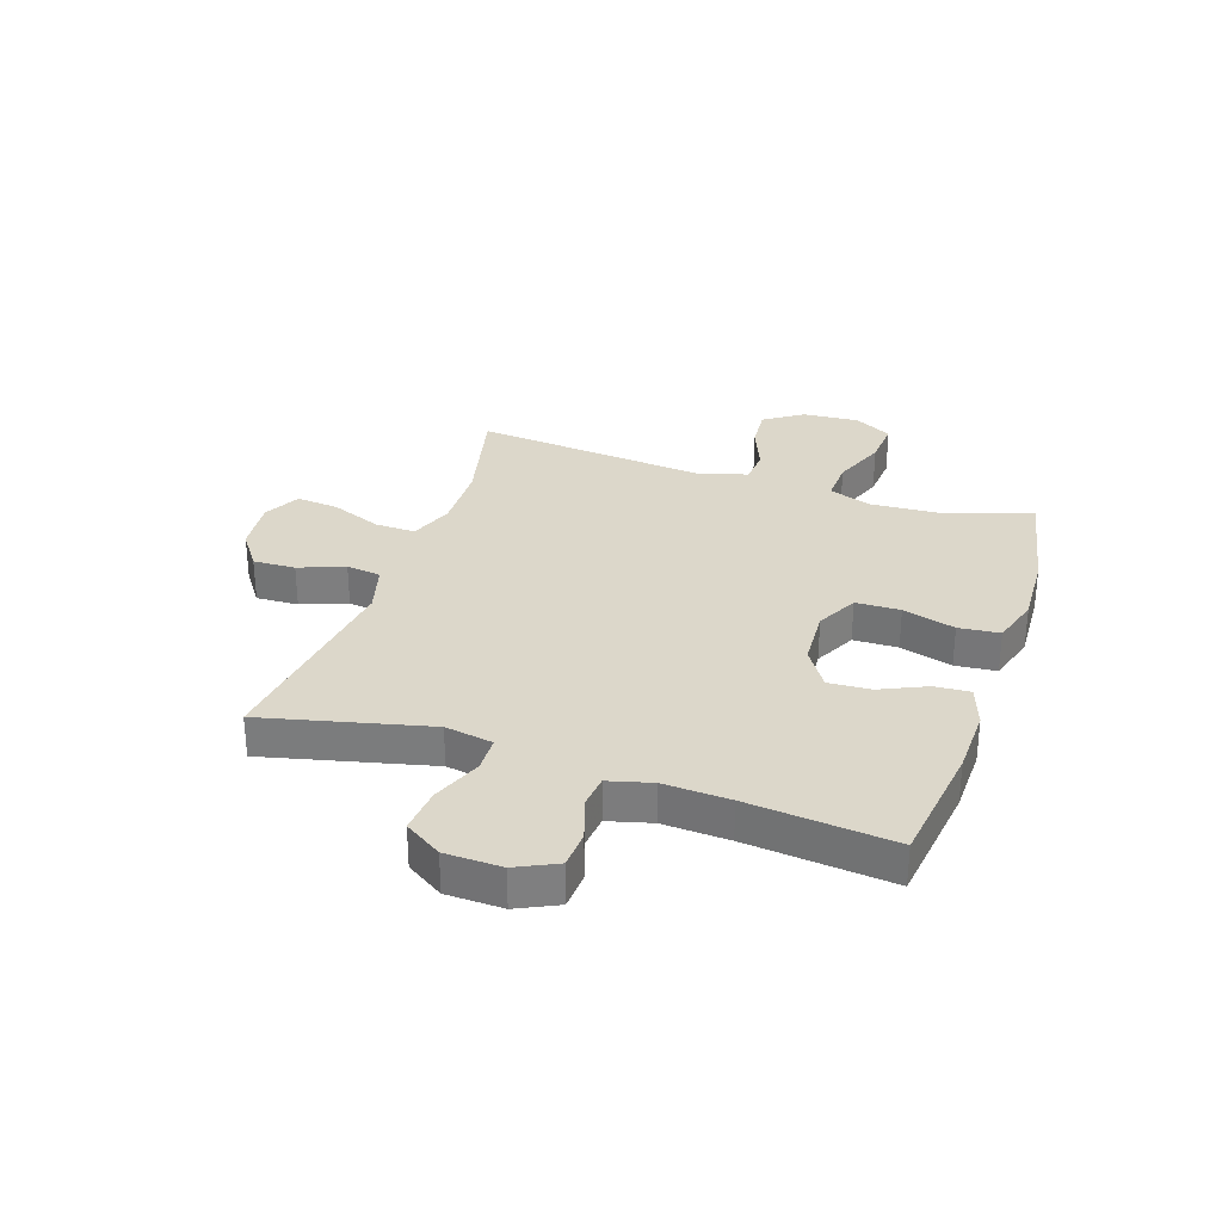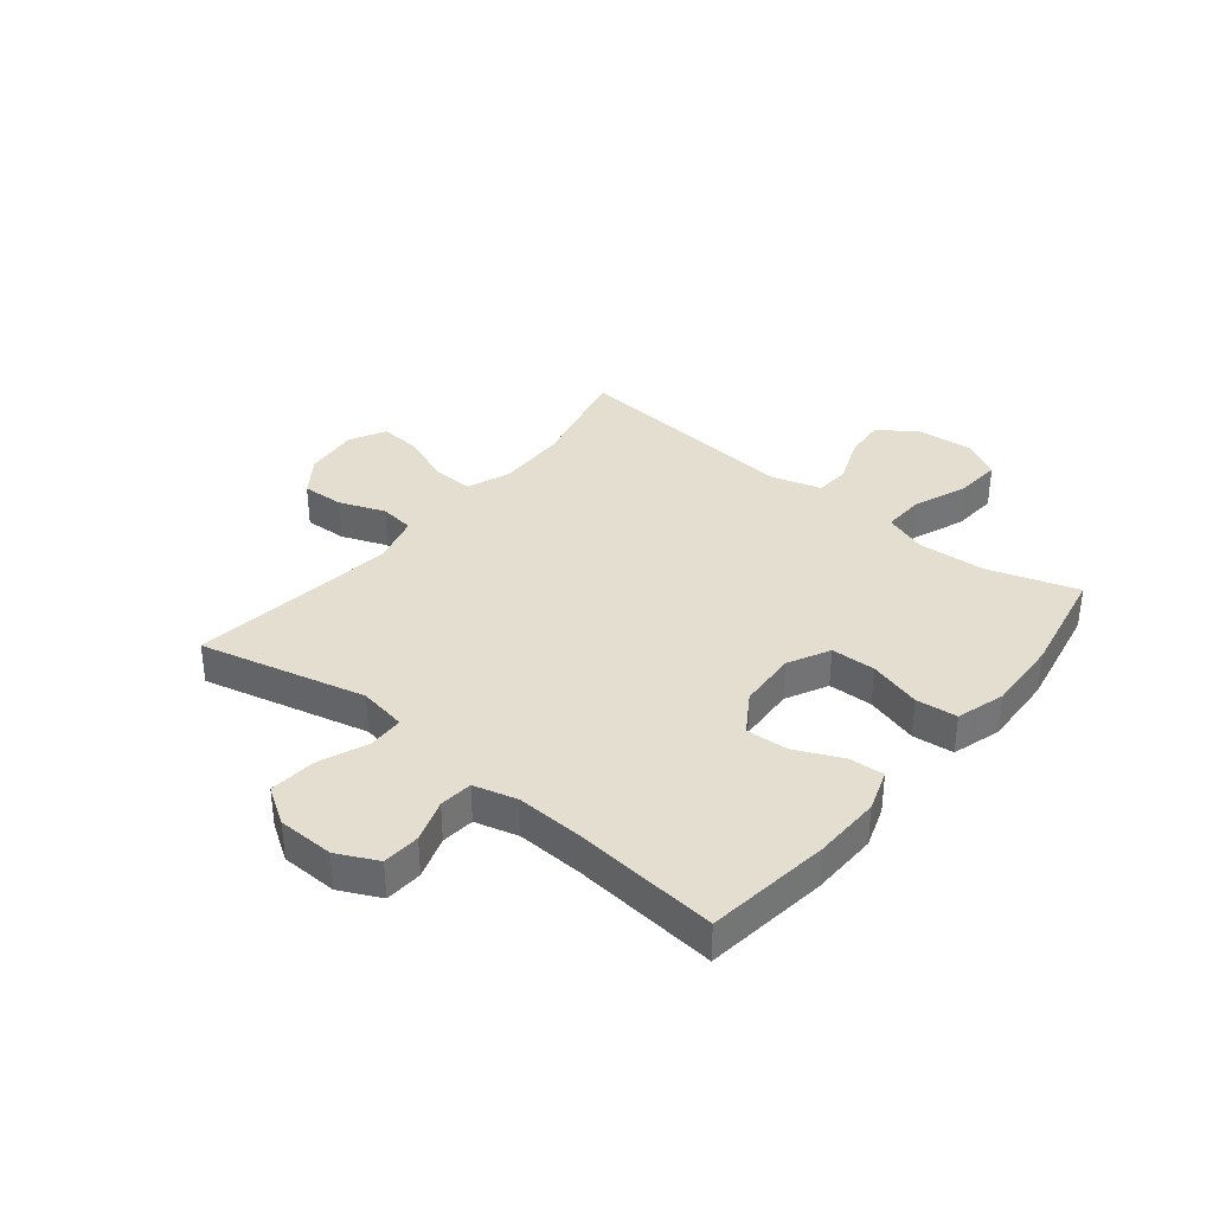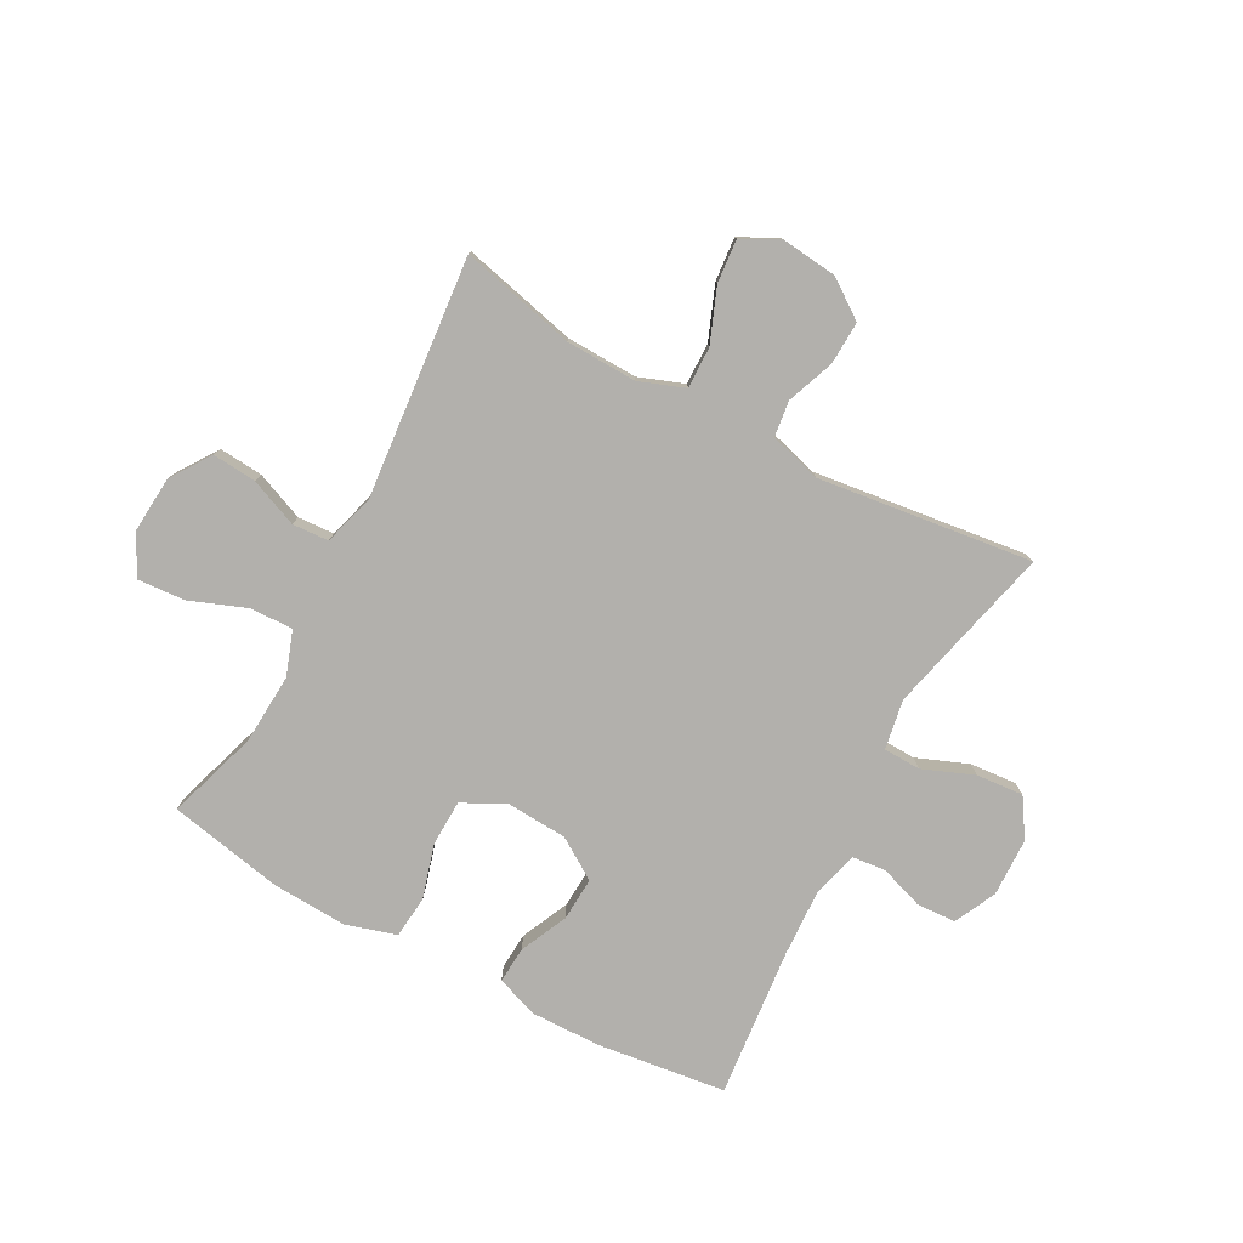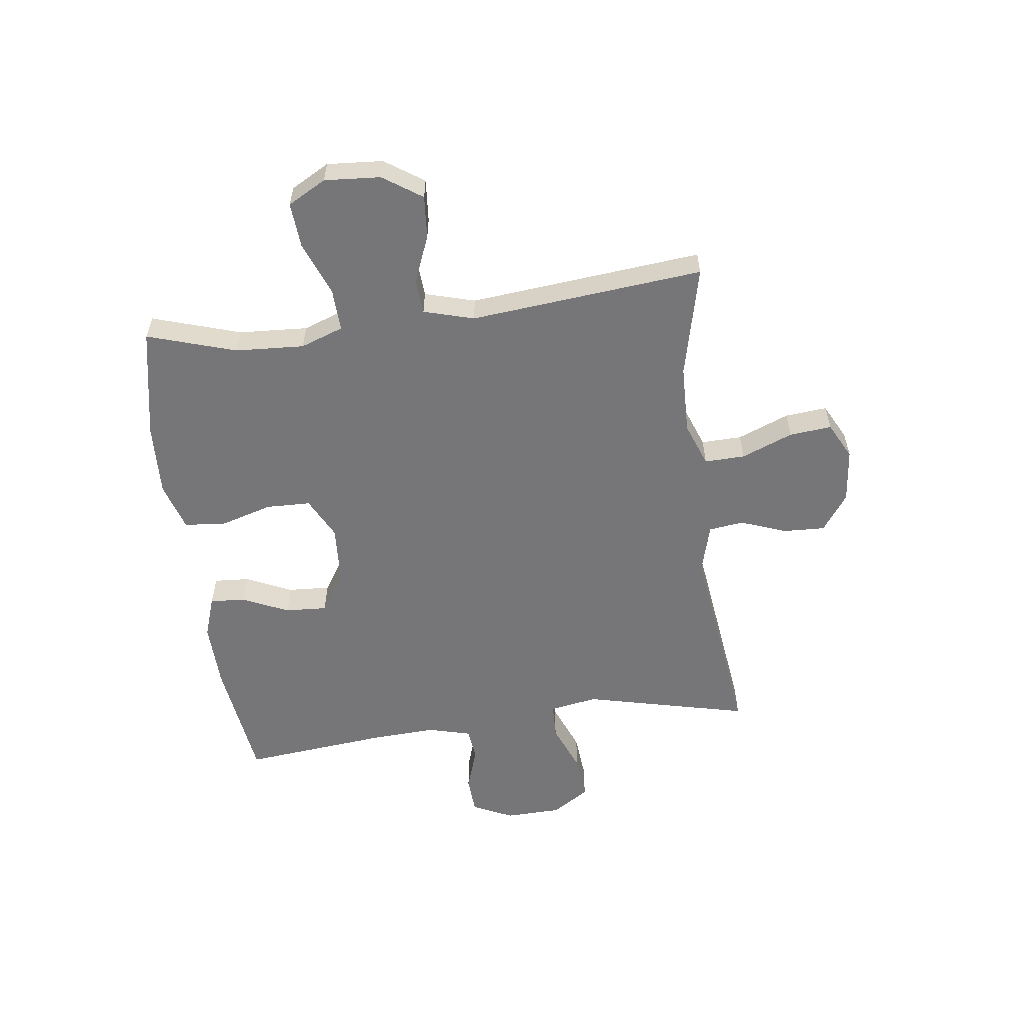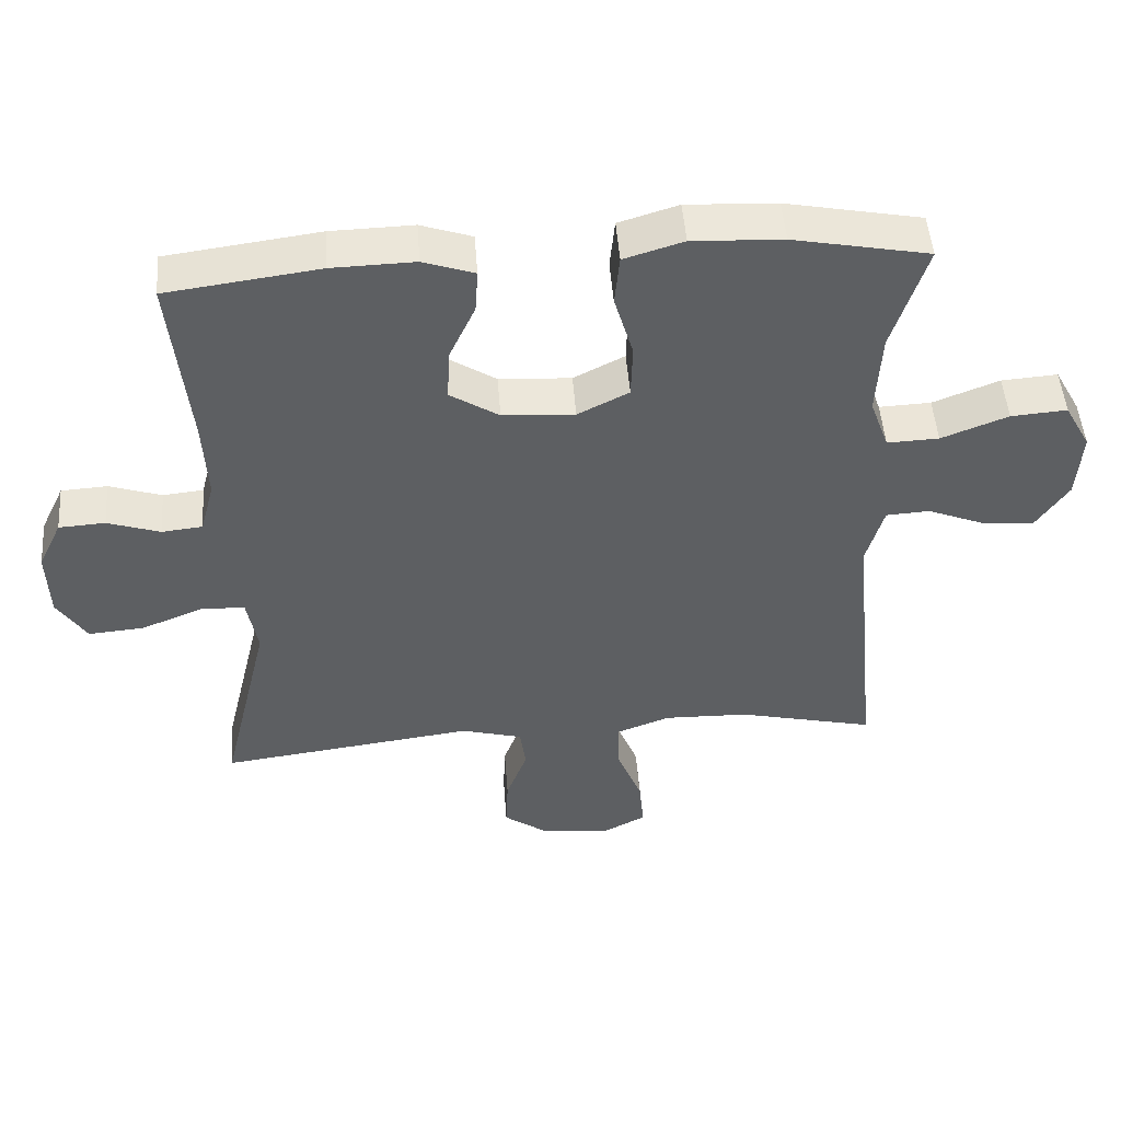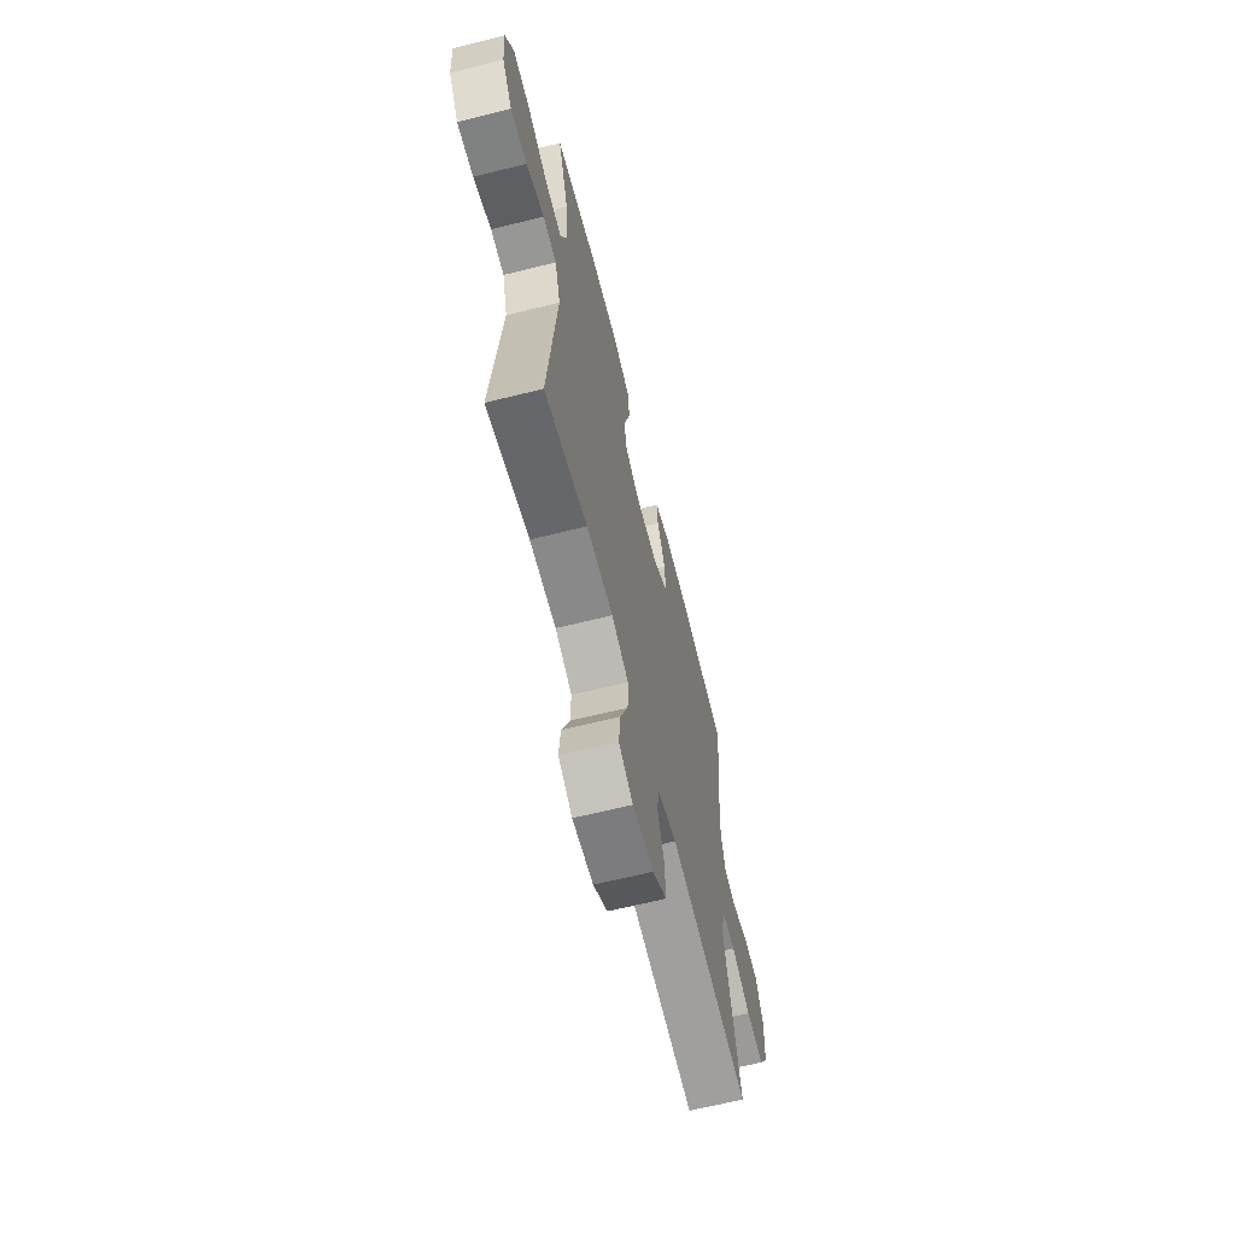
<metadata>
{"format":"obj","ext":"obj","renderer":"f3d","projection":"perspective","resolution":1024,"background":"white","views":[{"elev":30.7,"azim":-71.5,"up":"+Y"},{"elev":35.7,"azim":-51.1,"up":"+Y"},{"elev":-78.7,"azim":151.5,"up":"+Y"},{"elev":-56.9,"azim":97.4,"up":"+Y"},{"elev":49.0,"azim":-4.3,"up":"+Z"},{"elev":-64.6,"azim":104.1,"up":"+Z"}]}
</metadata>
<code>
v -0.5 0.07 -0.5
v -0.431 0.07 -0.21
v -0.446 0.07 -0.126
v -0.509 0.07 -0.124
v -0.596 0.07 -0.159
v -0.676 0.07 -0.166
v -0.718 0.07 -0.101
v -0.721 0.07 -0.002
v -0.687 0.07 0.069
v -0.621 0.07 0.073
v -0.546 0.07 0.048
v -0.488 0.07 0.054
v -0.468 0.07 0.13
v -0.474 0.07 0.246
v -0.5 0.07 0.5
v -0.282 0.07 0.529
v -0.164 0.07 0.532
v -0.091 0.07 0.507
v -0.095 0.07 0.445
v -0.132 0.07 0.364
v -0.136 0.07 0.29
v -0.066 0.07 0.245
v 0.037 0.07 0.239
v 0.11 0.07 0.276
v 0.112 0.07 0.354
v 0.085 0.07 0.446
v 0.092 0.07 0.518
v 0.177 0.07 0.544
v 0.306 0.07 0.538
v 0.5 0.07 0.5
v 0.451 0.07 0.345
v 0.444 0.07 0.224
v 0.471 0.07 0.149
v 0.545 0.07 0.152
v 0.64 0.07 0.189
v 0.72 0.07 0.195
v 0.757 0.07 0.128
v 0.75 0.07 0.03
v 0.704 0.07 -0.038
v 0.629 0.07 -0.032
v 0.547 0.07 0.001
v 0.485 0.07 -0.003
v 0.46 0.07 -0.091
v 0.5 0.07 -0.5
v 0.304 0.07 -0.454
v 0.183 0.07 -0.451
v 0.106 0.07 -0.48
v 0.108 0.07 -0.551
v 0.144 0.07 -0.641
v 0.151 0.07 -0.715
v 0.087 0.07 -0.748
v -0.008 0.07 -0.738
v -0.073 0.07 -0.692
v -0.07 0.07 -0.618
v -0.04 0.07 -0.538
v -0.048 0.07 -0.477
v -0.136 0.07 -0.453
v -0.5 0 -0.5
v -0.431 0 -0.21
v -0.446 0 -0.126
v -0.509 0 -0.124
v -0.596 0 -0.159
v -0.676 0 -0.166
v -0.718 0 -0.101
v -0.721 0 -0.002
v -0.687 0 0.069
v -0.621 0 0.073
v -0.546 0 0.048
v -0.488 0 0.054
v -0.468 0 0.13
v -0.474 0 0.246
v -0.5 0 0.5
v -0.282 0 0.529
v -0.164 0 0.532
v -0.091 0 0.507
v -0.095 0 0.445
v -0.132 0 0.364
v -0.136 0 0.29
v -0.066 0 0.245
v 0.037 0 0.239
v 0.11 0 0.276
v 0.112 0 0.354
v 0.085 0 0.446
v 0.092 0 0.518
v 0.177 0 0.544
v 0.306 0 0.538
v 0.5 0 0.5
v 0.451 0 0.345
v 0.444 0 0.224
v 0.471 0 0.149
v 0.545 0 0.152
v 0.64 0 0.189
v 0.72 0 0.195
v 0.757 0 0.128
v 0.75 0 0.03
v 0.704 0 -0.038
v 0.629 0 -0.032
v 0.547 0 0.001
v 0.485 0 -0.003
v 0.46 0 -0.091
v 0.5 0 -0.5
v 0.304 0 -0.454
v 0.183 0 -0.451
v 0.106 0 -0.48
v 0.108 0 -0.551
v 0.144 0 -0.641
v 0.151 0 -0.715
v 0.087 0 -0.748
v -0.008 0 -0.738
v -0.073 0 -0.692
v -0.07 0 -0.618
v -0.04 0 -0.538
v -0.048 0 -0.477
v -0.136 0 -0.453
f 52 53 54 55
f 52 55 56
f 51 52 56
f 48 49 50 51
f 47 48 51 56
f 46 47 56 57
f 43 44 45
f 42 43 45 46
f 38 39 40 41
f 38 41 42
f 37 38 42
f 34 35 36 37
f 33 34 37 42
f 32 33 42 46
f 28 29 30 31
f 25 26 27 28
f 24 25 28 31
f 23 24 31 32
f 17 18 19 20
f 17 20 21
f 14 15 16 17
f 13 14 17 21
f 12 13 21 22
f 8 9 10 11
f 8 11 12
f 7 8 12
f 4 5 6 7
f 3 4 7 12
f 57 1 2
f 57 2 3
f 23 32 46 57
f 22 23 57
f 3 12 22 57
f 112 111 110 109
f 113 112 109
f 113 109 108
f 108 107 106 105
f 113 108 105 104
f 114 113 104 103
f 102 101 100
f 103 102 100 99
f 98 97 96 95
f 99 98 95
f 99 95 94
f 94 93 92 91
f 99 94 91 90
f 103 99 90 89
f 88 87 86 85
f 85 84 83 82
f 88 85 82 81
f 89 88 81 80
f 77 76 75 74
f 78 77 74
f 74 73 72 71
f 78 74 71 70
f 79 78 70 69
f 68 67 66 65
f 69 68 65
f 69 65 64
f 64 63 62 61
f 69 64 61 60
f 59 58 114
f 60 59 114
f 114 103 89 80
f 114 80 79
f 114 79 69 60
f 1 58 59 2
f 2 59 60 3
f 3 60 61 4
f 4 61 62 5
f 5 62 63 6
f 6 63 64 7
f 7 64 65 8
f 8 65 66 9
f 9 66 67 10
f 10 67 68 11
f 11 68 69 12
f 12 69 70 13
f 13 70 71 14
f 14 71 72 15
f 15 72 73 16
f 16 73 74 17
f 17 74 75 18
f 18 75 76 19
f 19 76 77 20
f 20 77 78 21
f 21 78 79 22
f 22 79 80 23
f 23 80 81 24
f 24 81 82 25
f 25 82 83 26
f 26 83 84 27
f 27 84 85 28
f 28 85 86 29
f 29 86 87 30
f 30 87 88 31
f 31 88 89 32
f 32 89 90 33
f 33 90 91 34
f 34 91 92 35
f 35 92 93 36
f 36 93 94 37
f 37 94 95 38
f 38 95 96 39
f 39 96 97 40
f 40 97 98 41
f 41 98 99 42
f 42 99 100 43
f 43 100 101 44
f 44 101 102 45
f 45 102 103 46
f 46 103 104 47
f 47 104 105 48
f 48 105 106 49
f 49 106 107 50
f 50 107 108 51
f 51 108 109 52
f 52 109 110 53
f 53 110 111 54
f 54 111 112 55
f 55 112 113 56
f 56 113 114 57
f 57 114 58 1

</code>
